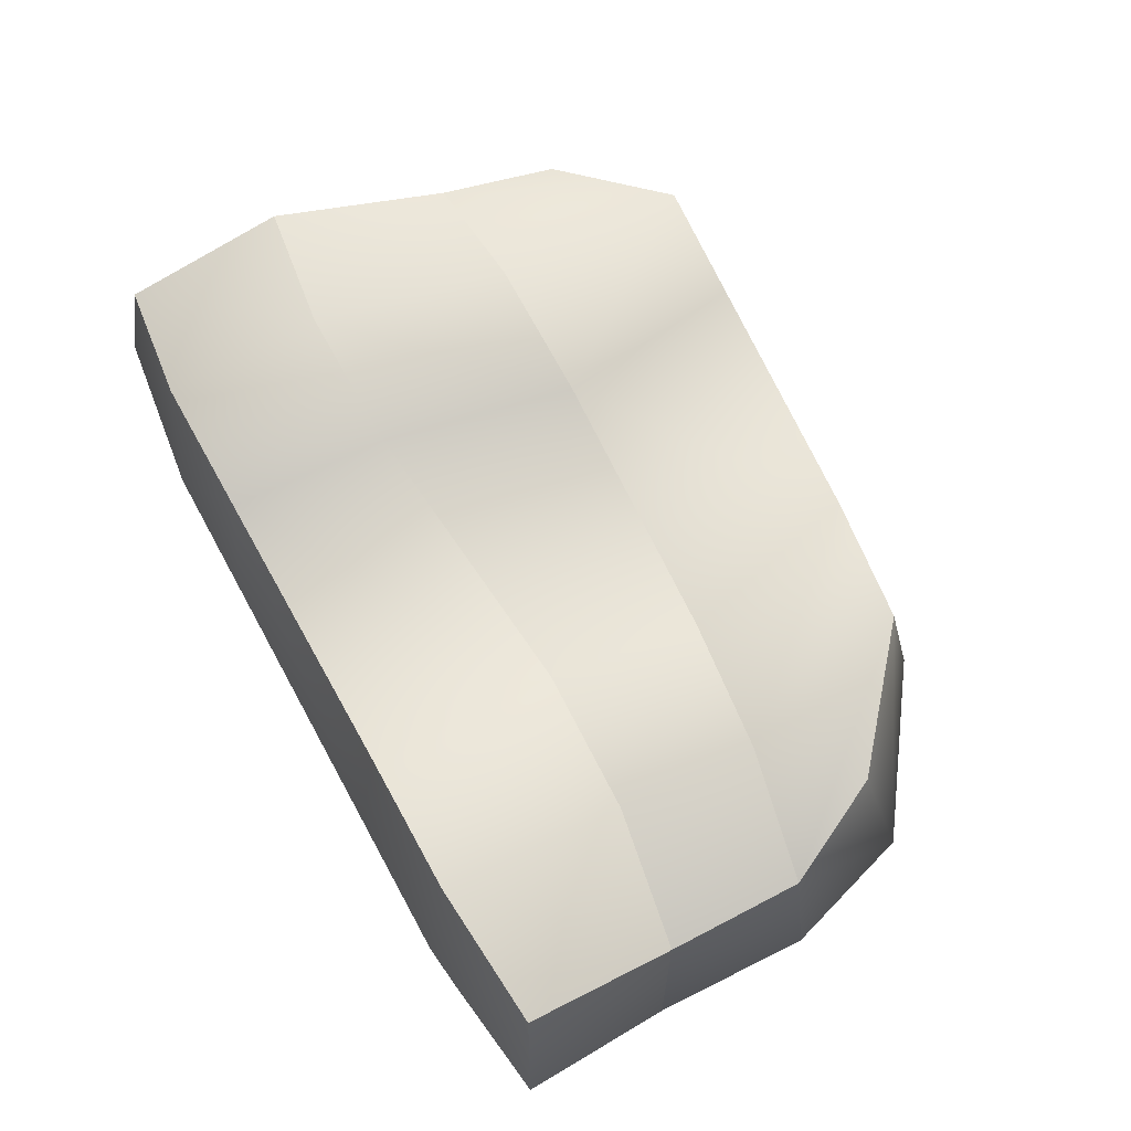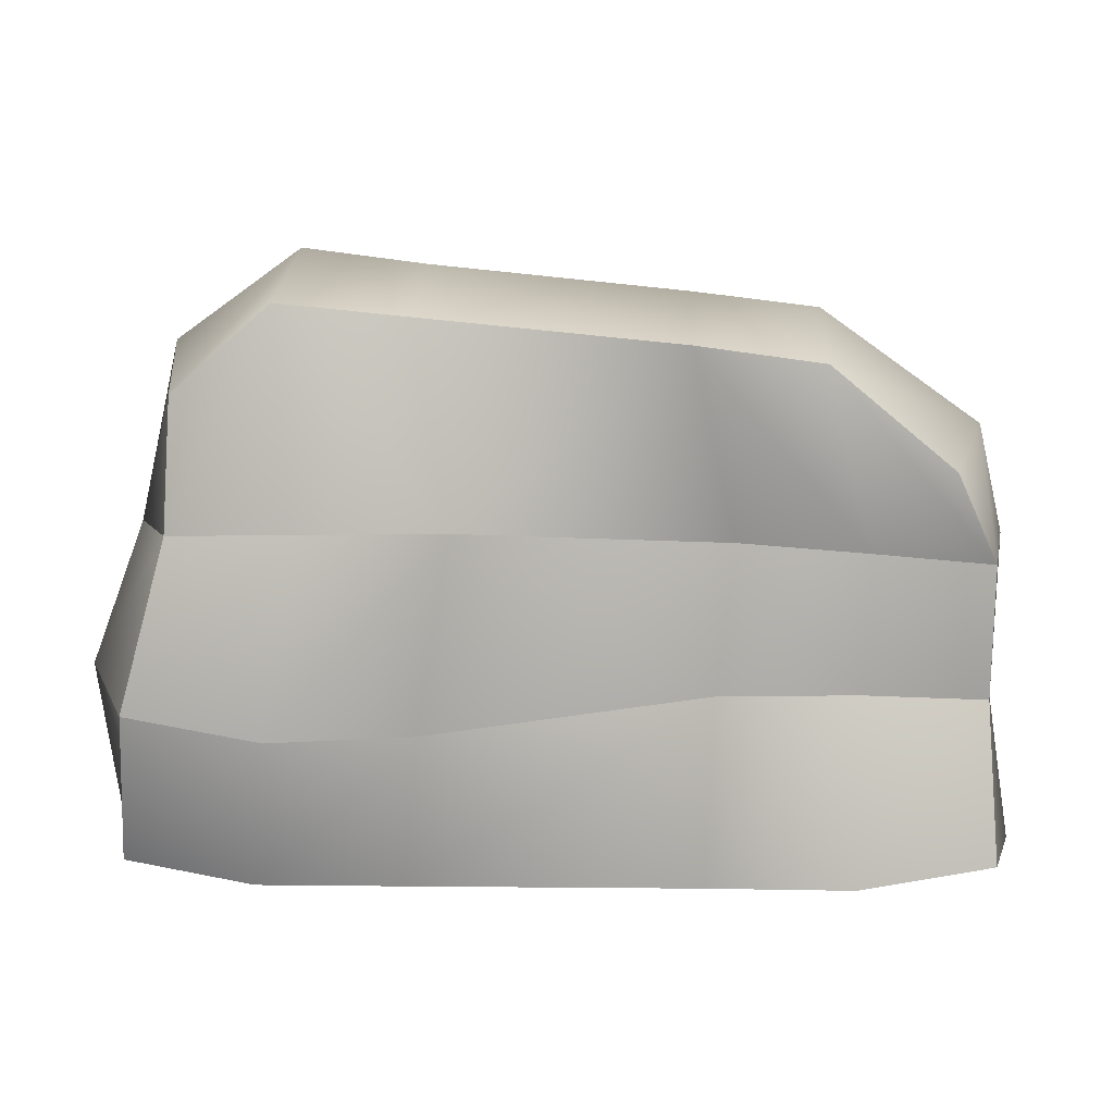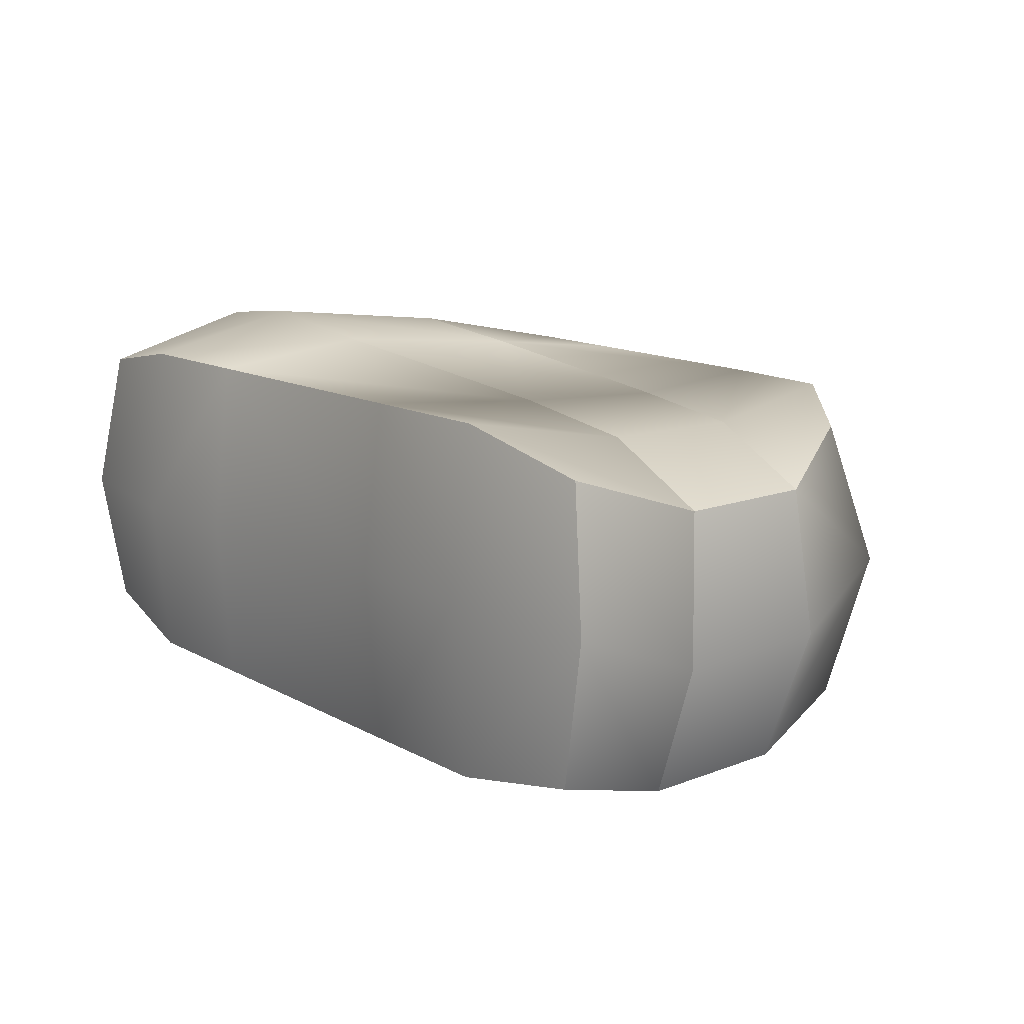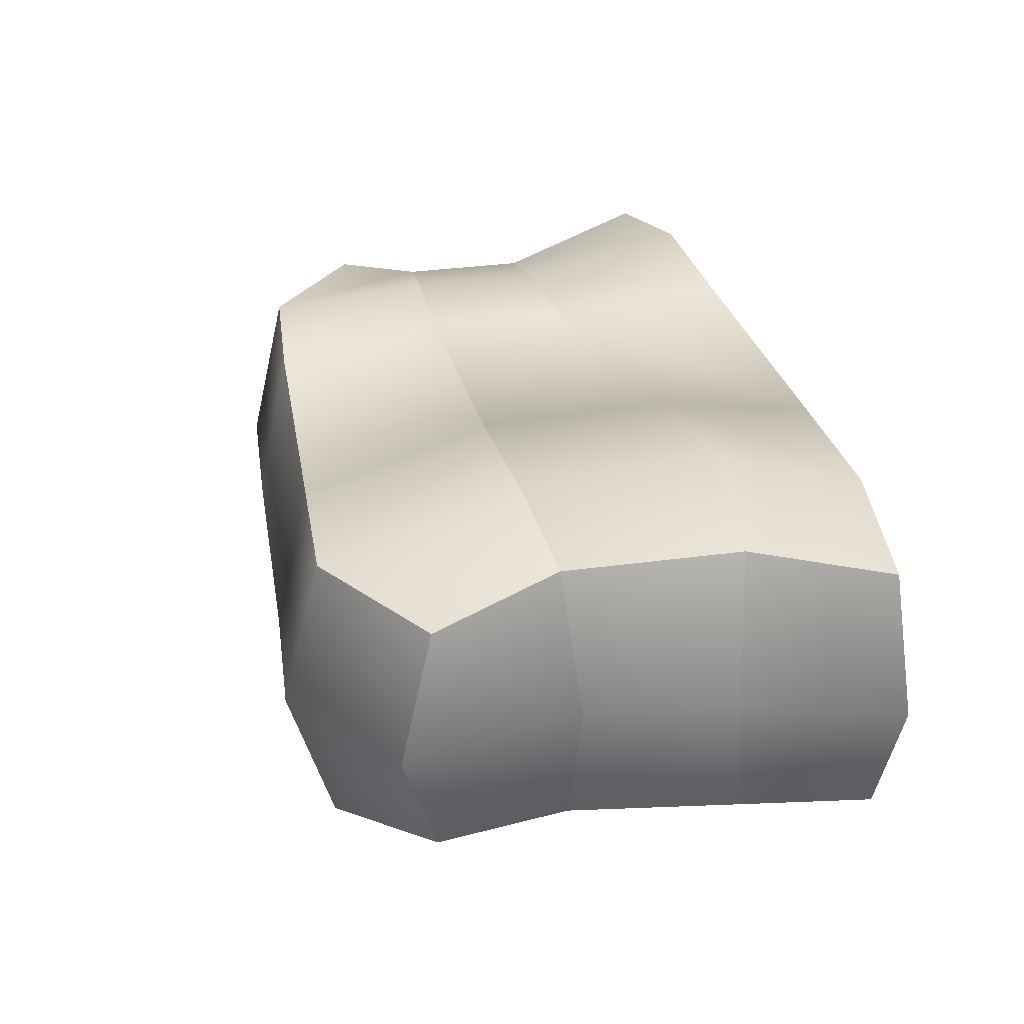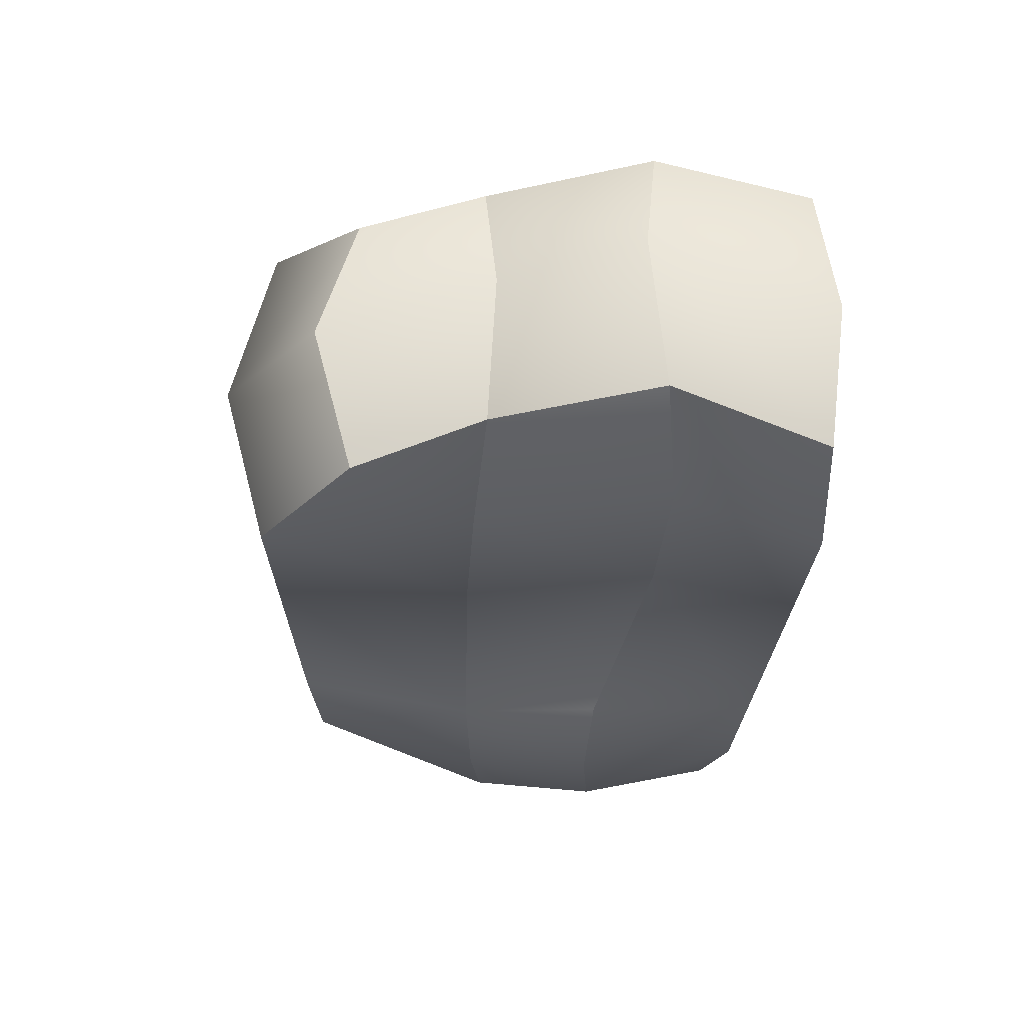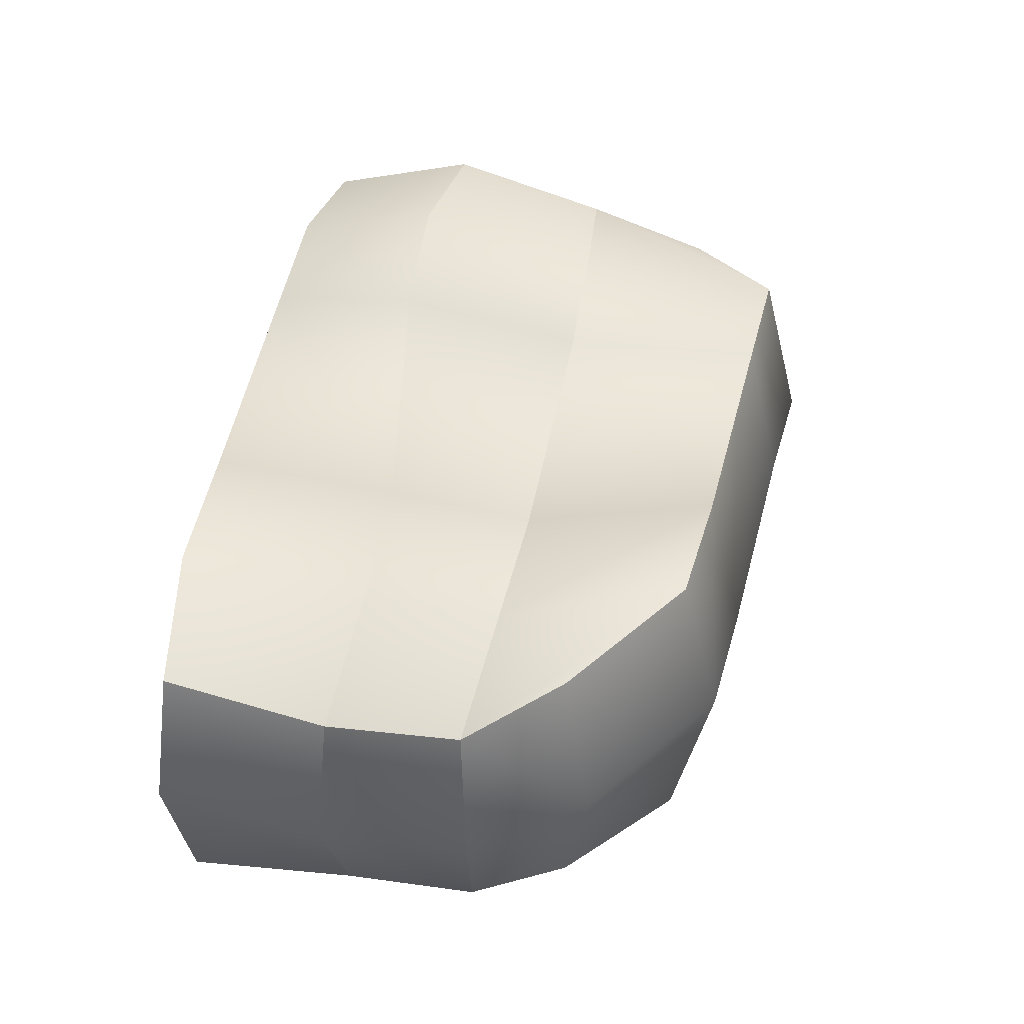
<metadata>
{"format":"obj","ext":"obj","renderer":"f3d","projection":"perspective","resolution":1024,"background":"white","views":[{"elev":64.5,"azim":61.5,"up":"+Z"},{"elev":10.8,"azim":4.2,"up":"+Y"},{"elev":11.2,"azim":51.5,"up":"+Z"},{"elev":35.7,"azim":-105.4,"up":"+Z"},{"elev":-26.2,"azim":-93.7,"up":"+Z"},{"elev":41.8,"azim":98.6,"up":"+Z"}]}
</metadata>
<code>
g default
v -13.78 -2.394 0
v -6.891 -2.394 0
v 6.891 -2.394 0
v 13.78 -2.394 0
v 19.52 18.93 0
v 11.95 24.31 0
v 5.965 25.02 0
v -6.421 26.23 0
v -12.43 26.98 0
v -12.69 5.667 10.51
v -5.993 5.831 9.493
v 7.309 7.413 7.467
v 13.88 7.339 6.457
v 20.65 5.994 -3.19
v 11.32 7.39 -10.38
v 4.741 7.464 -9.374
v -8.56 5.831 -7.348
v -15.26 5.667 -6.333
v -22.2 7.485 3.342
v 8.179 14.43 7.359
v 14.26 13.88 6.613
v 20.97 13.31 -2.618
v 12.33 13.88 -9.856
v 6.257 14.43 -9.109
v -6.465 14.94 -7.599
v -13.25 14.94 -6.839
v -19.84 14.26 2.422
v -11.32 14.94 9.629
v -4.543 14.94 8.869
v -19.97 -0.8554 7.58
v -13.64 -1.606 8.536
v -17.38 20.76 6.695
v -12.42 24.98 7.77
v -17.44 20.77 -6.388
v -12.48 24.94 -7.618
v -20.47 -0.7959 -6.186
v -13.97 -1.502 -7.859
v -19.29 6.607 9.923
v 20.3 -0.7107 6.206
v 19.94 6.595 3.939
v -18.5 22.62 0.09254
v -18.9 14.62 -4.457
v 17.97 17.74 -6.825
v 18.42 13.08 -9.13
v -21.78 -1.399 0.3936
v 19.78 -0.7666 -7.583
v 21.52 -1.363 -0.4298
v 6.098 23.23 7.636
v 6.017 23.25 -7.743
v 6.69 -1.473 -8.363
v 6.973 -1.418 8.079
v -17.25 14.68 8.923
v 20.06 12.99 4.207
v -21.36 6.606 -3.789
v 17.85 6.596 -9.763
v -6.77 -1.55 8.387
v -7.102 -1.489 -8.019
v -6.411 24.38 -7.673
v -6.344 24.4 7.732
v 13.85 -1.402 7.939
v 13.58 -1.487 -8.498
v 12.03 22.5 -7.784
v 12.12 22.43 7.563
v 17.95 17.56 6.506
g pCube21
f 20 12 13 21
f 24 23 15 16
f 24 16 17 25
f 26 25 17 18
f 10 11 29 28
f 29 11 12 20
f 8 59 48 7
f 56 2 3 51
f 63 64 5 6
f 60 4 47 39
f 27 52 32 41
f 24 25 58 49
f 44 23 62 43
f 53 22 5 64
f 63 21 53 64
f 48 59 29 20
f 45 1 31 30
f 34 35 26 42
f 32 33 9 41
f 52 28 33 32
f 1 2 56 31
f 35 58 25 26
f 33 59 8 9
f 33 28 29 59
f 51 3 4 60
f 62 23 24 49
f 48 63 6 7
f 48 20 21 63
f 42 27 41 34
f 36 37 1 45
f 37 57 2 1
f 3 2 57 50
f 4 3 50 61
f 47 4 61 46
f 5 22 44 43
f 6 5 43 62
f 7 6 62 49
f 8 7 49 58
f 9 8 58 35
f 41 9 35 34
f 31 56 11 10
f 12 11 56 51
f 13 12 51 60
f 40 13 60 39
f 39 47 14 40
f 55 14 47 46
f 61 15 55 46
f 50 16 15 61
f 17 16 50 57
f 18 17 57 37
f 54 18 37 36
f 36 45 19 54
f 45 30 38 19
f 30 31 10 38
f 53 21 13 40
f 40 14 22 53
f 44 22 14 55
f 55 15 23 44
f 42 26 18 54
f 54 19 27 42
f 19 38 52 27
f 38 10 28 52

</code>
